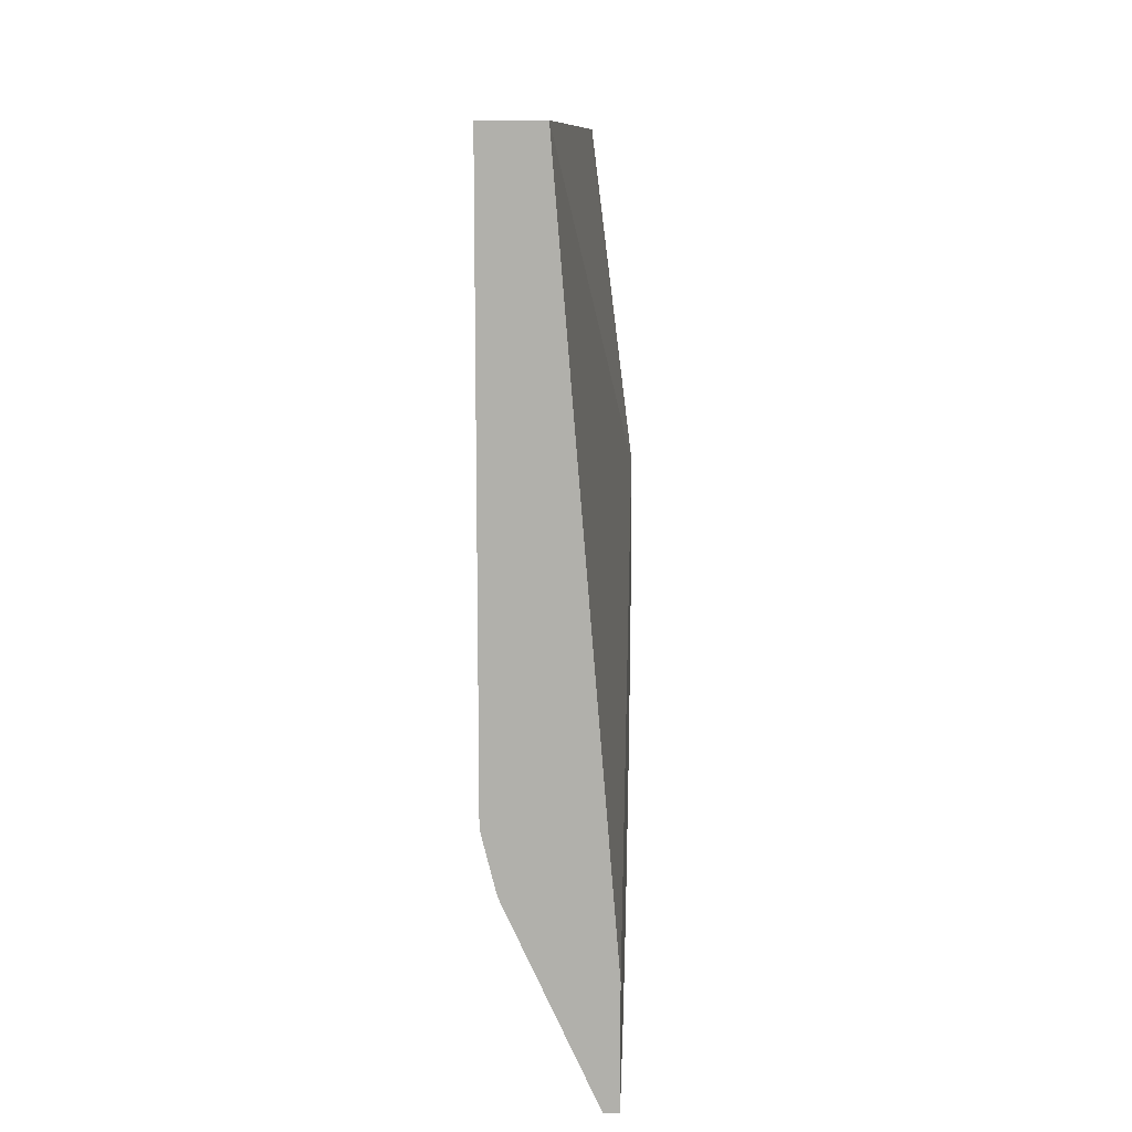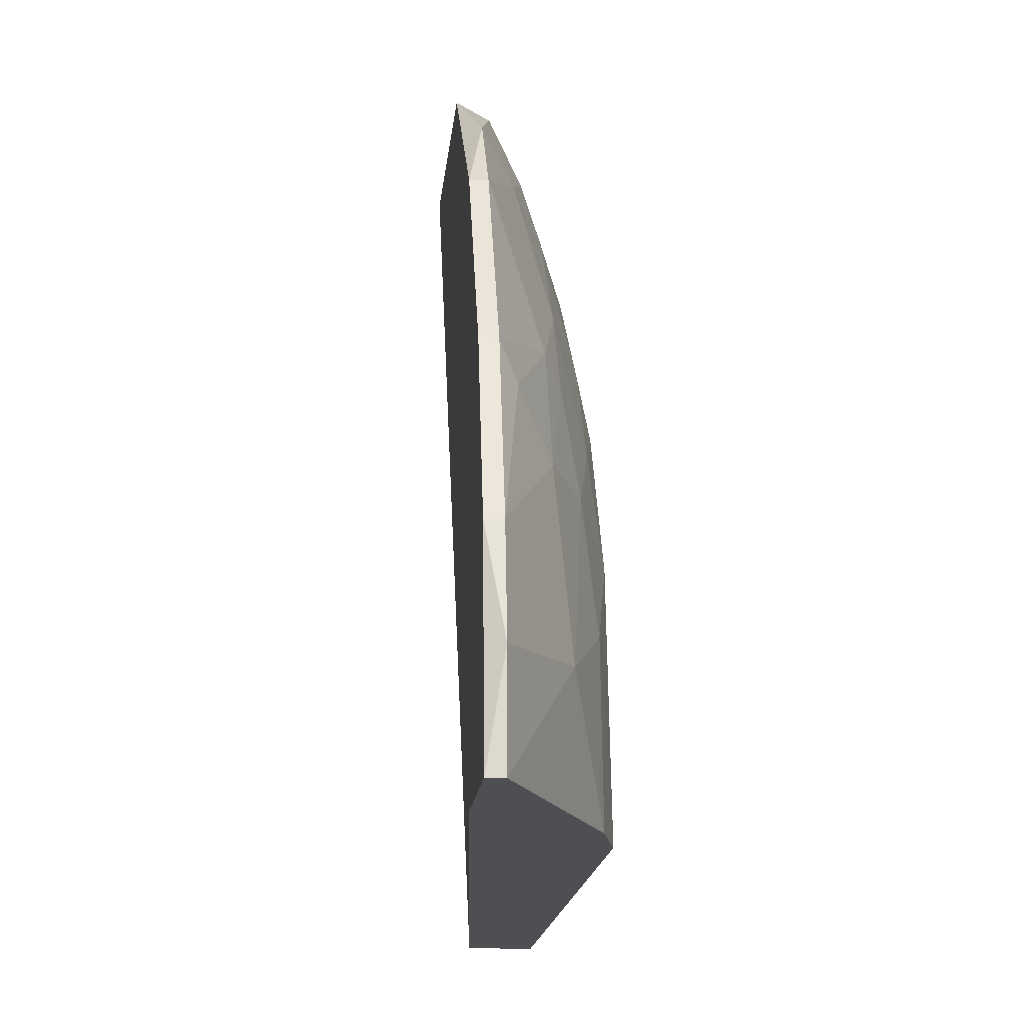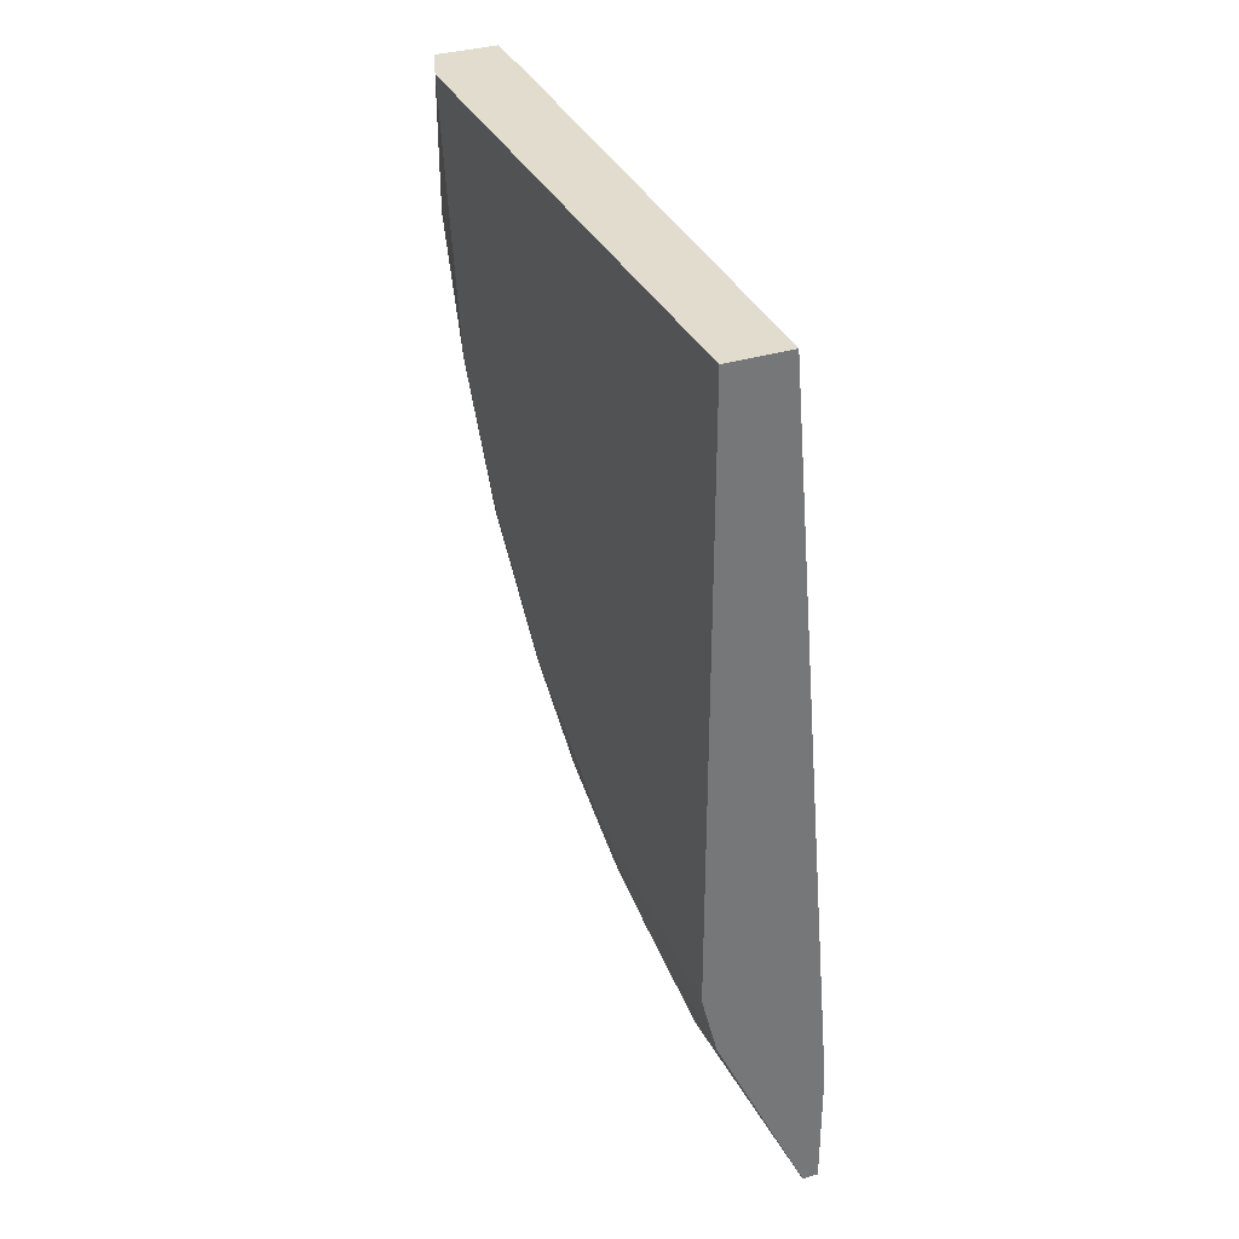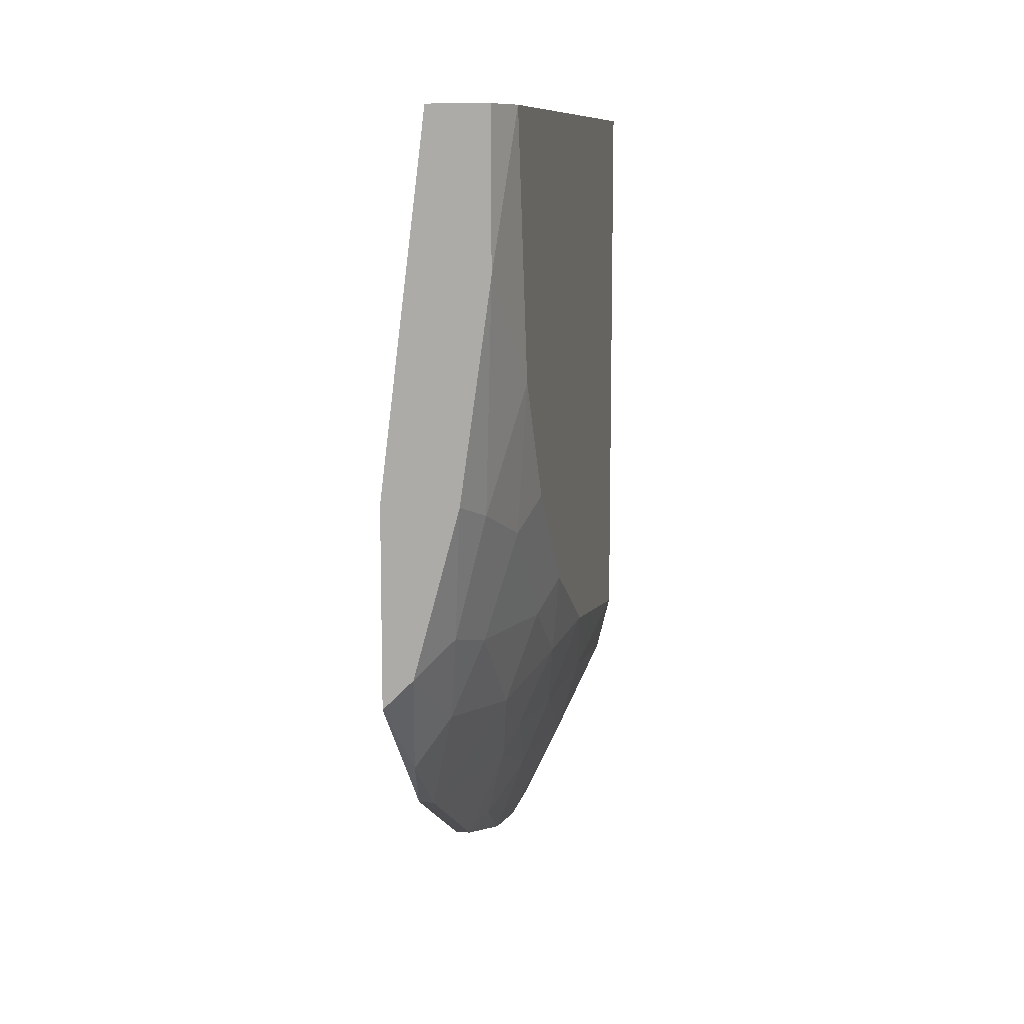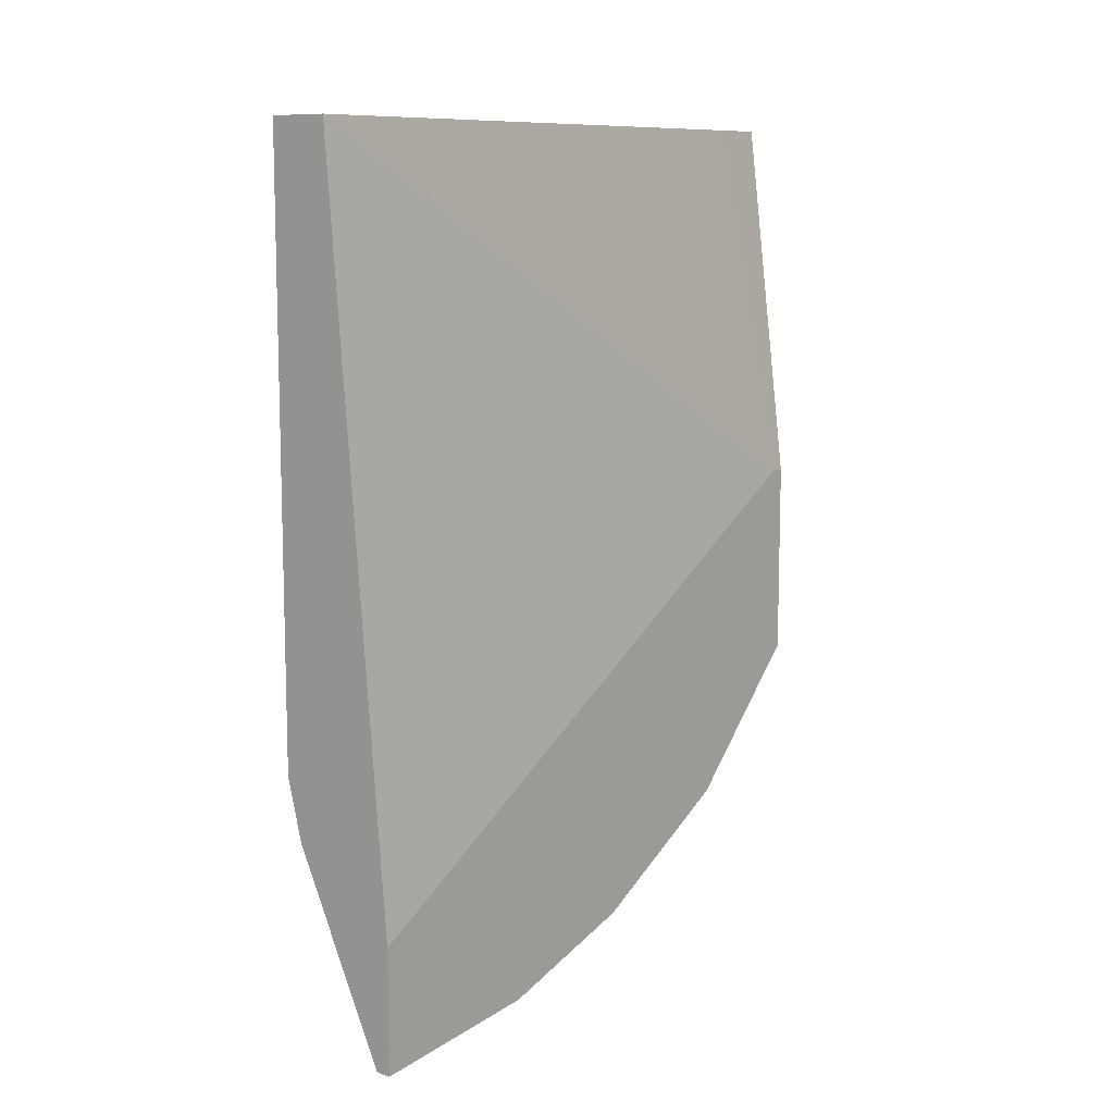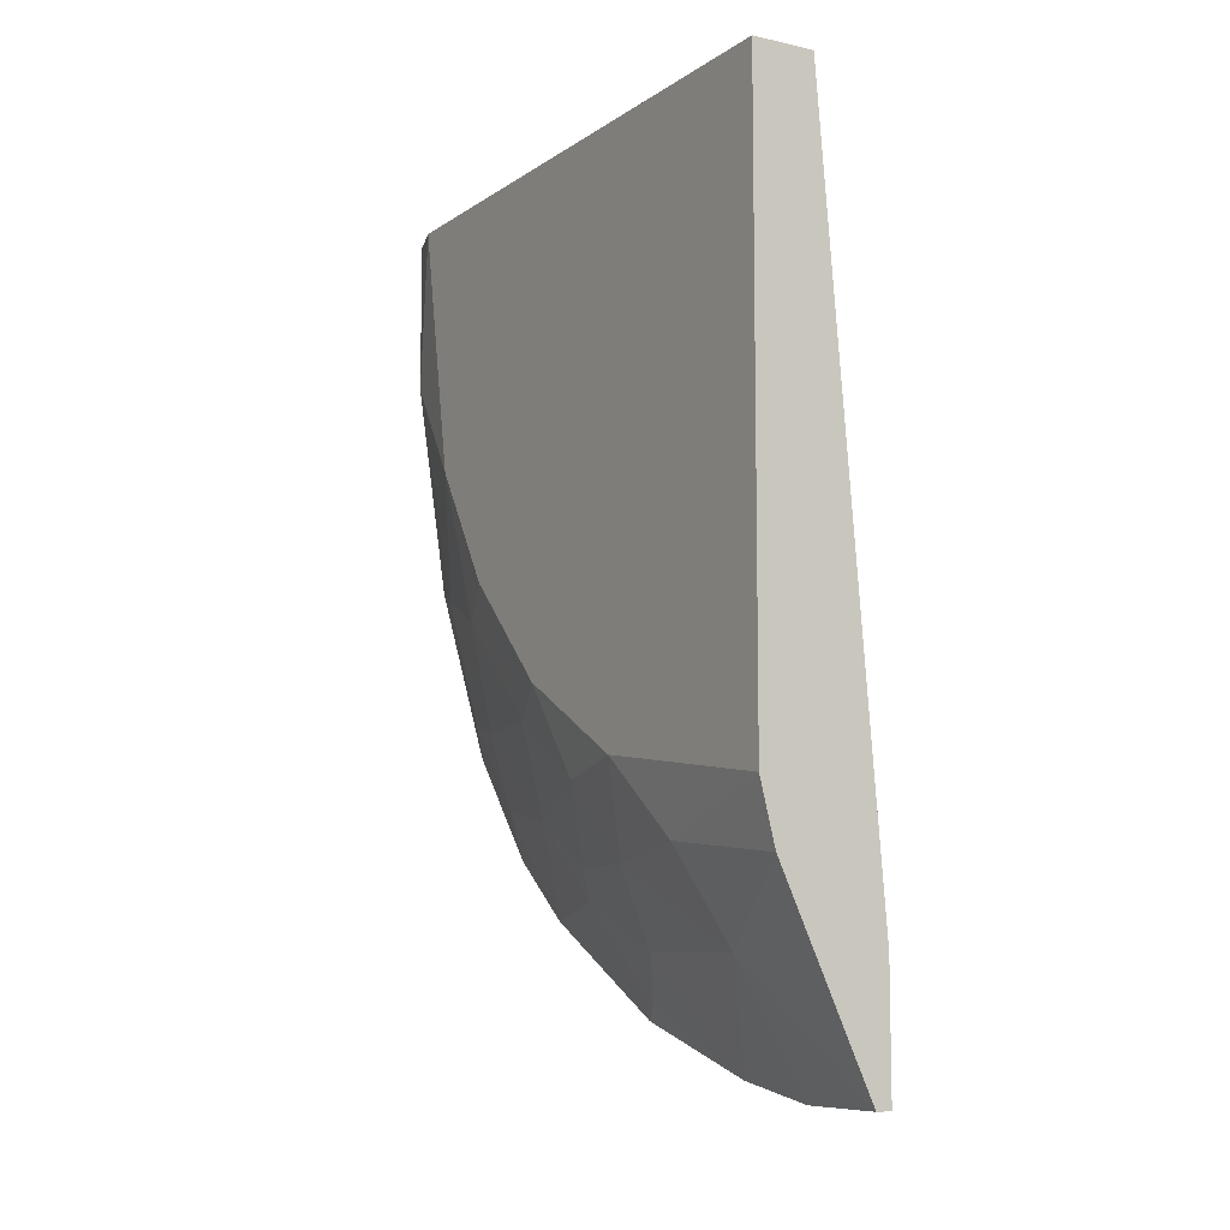
<metadata>
{"format":"obj","ext":"obj","renderer":"f3d","projection":"perspective","resolution":1024,"background":"white","views":[{"elev":11.1,"azim":2.4,"up":"+Z"},{"elev":-17.7,"azim":174.3,"up":"+Y"},{"elev":34.1,"azim":-22.9,"up":"+Z"},{"elev":10.2,"azim":-168.6,"up":"+Z"},{"elev":9.9,"azim":38.5,"up":"+Z"},{"elev":-8.5,"azim":-30.6,"up":"+Z"}]}
</metadata>
<code>
v -0.002117 0.01117 -0.0121
v -0.002117 0.01303 -2e-06
v -0.002117 0.01179 -2e-06
v -0.001807 0.006208 -0.01582
v -0.001807 0.01303 -0.01086
v -0.003668 -0 -2e-06
v -0.003668 -0 -0.0121
v -0.003668 0.01117 -0.005278
v -0.003668 0.007446 -0.00993
v -0.003668 0.0121 -2e-06
v -0.003668 0.004656 -0.01148
v -0.003668 0.00962 -0.007759
v -0.003358 -0 -0.01334
v -0.003358 0.008377 -0.01055
v -0.003358 0.01303 -2e-06
v -0.003358 0.01303 -0.003106
v -0.003358 0.003104 -0.01303
v -0.003358 0.006517 -0.01179
v -0.003358 0.01055 -0.00838
v -0.001496 -0 -0.01738
v -0.001496 0.01024 -0.01427
v -0.001496 0.006826 -0.01614
v -0.001496 0.01179 -0.01303
v -0.001496 0.003724 -0.01707
v -0.001496 0.001863 -0.01738
v -0.001186 -0 -0.01489
v -0.001186 -0 -0.01738
v -0.001186 0.01024 -0.01427
v -0.001186 0.006826 -0.01614
v -0.001186 0.01303 -0.01148
v -0.001186 0.01303 -0.00745
v -0.001186 0.003724 -0.01707
v -0.001186 0.01272 -0.00745
v -0.003047 0.005278 -0.01334
v -0.003047 0.0121 -0.007759
v -0.002737 0.008689 -0.01241
v -0.002737 0.01303 -0.00745
v -0.002737 0.007136 -0.01334
v -0.002737 0.002173 -0.01489
v -0.002737 0.01086 -0.01055
v -0.002427 -0 -2e-06
v -0.002427 0.007446 -0.01396
v -0.002427 0.005278 -0.01489
v -0.002427 0.0121 -0.01024
f 5 23 1
f 5 1 44
f 23 21 1
f 21 36 1
f 36 40 1
f 1 40 44
f 10 3 2
f 3 31 2
f 10 2 15
f 2 16 15
f 2 37 16
f 31 37 2
f 6 3 10
f 3 6 41
f 31 3 33
f 3 41 33
f 4 22 24
f 22 4 42
f 43 4 24
f 4 43 42
f 30 23 5
f 37 30 5
f 37 5 44
f 6 12 7
f 20 6 7
f 12 6 10
f 6 20 41
f 7 9 11
f 7 12 9
f 17 7 11
f 7 17 13
f 20 7 13
f 12 10 8
f 10 16 8
f 12 8 19
f 8 16 35
f 8 35 19
f 11 9 18
f 9 12 14
f 9 14 18
f 16 10 15
f 17 11 34
f 34 11 18
f 14 12 19
f 17 39 13
f 39 20 13
f 14 36 18
f 40 14 19
f 40 36 14
f 16 37 35
f 39 17 34
f 38 34 18
f 36 38 18
f 35 40 19
f 20 25 27
f 25 20 39
f 26 20 27
f 41 20 26
f 21 29 22
f 21 22 42
f 21 23 28
f 29 21 28
f 36 21 42
f 22 29 24
f 23 30 28
f 25 24 32
f 25 39 24
f 24 29 32
f 39 43 24
f 27 25 32
f 29 26 27
f 30 26 29
f 26 30 31
f 26 31 33
f 41 26 33
f 29 27 32
f 30 29 28
f 31 30 37
f 38 43 34
f 43 39 34
f 35 37 44
f 40 35 44
f 38 36 42
f 43 38 42

</code>
